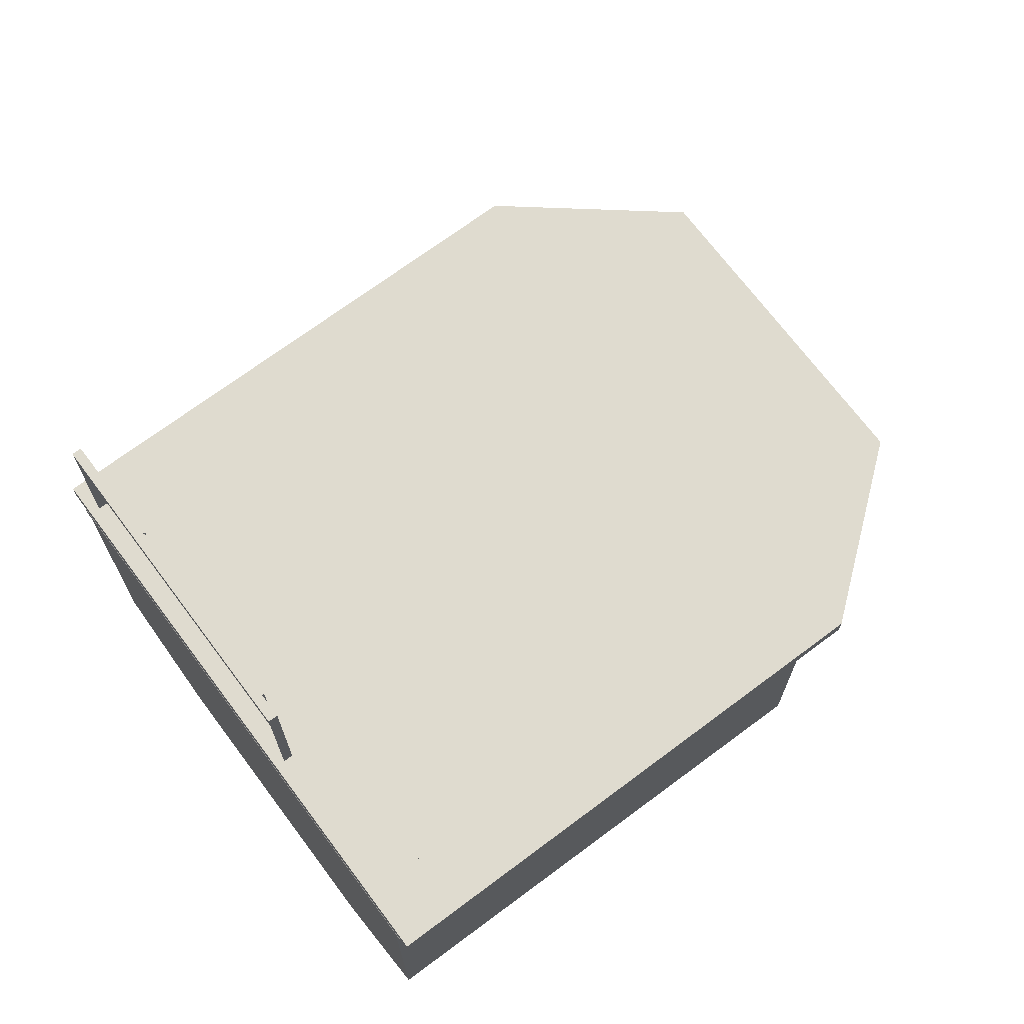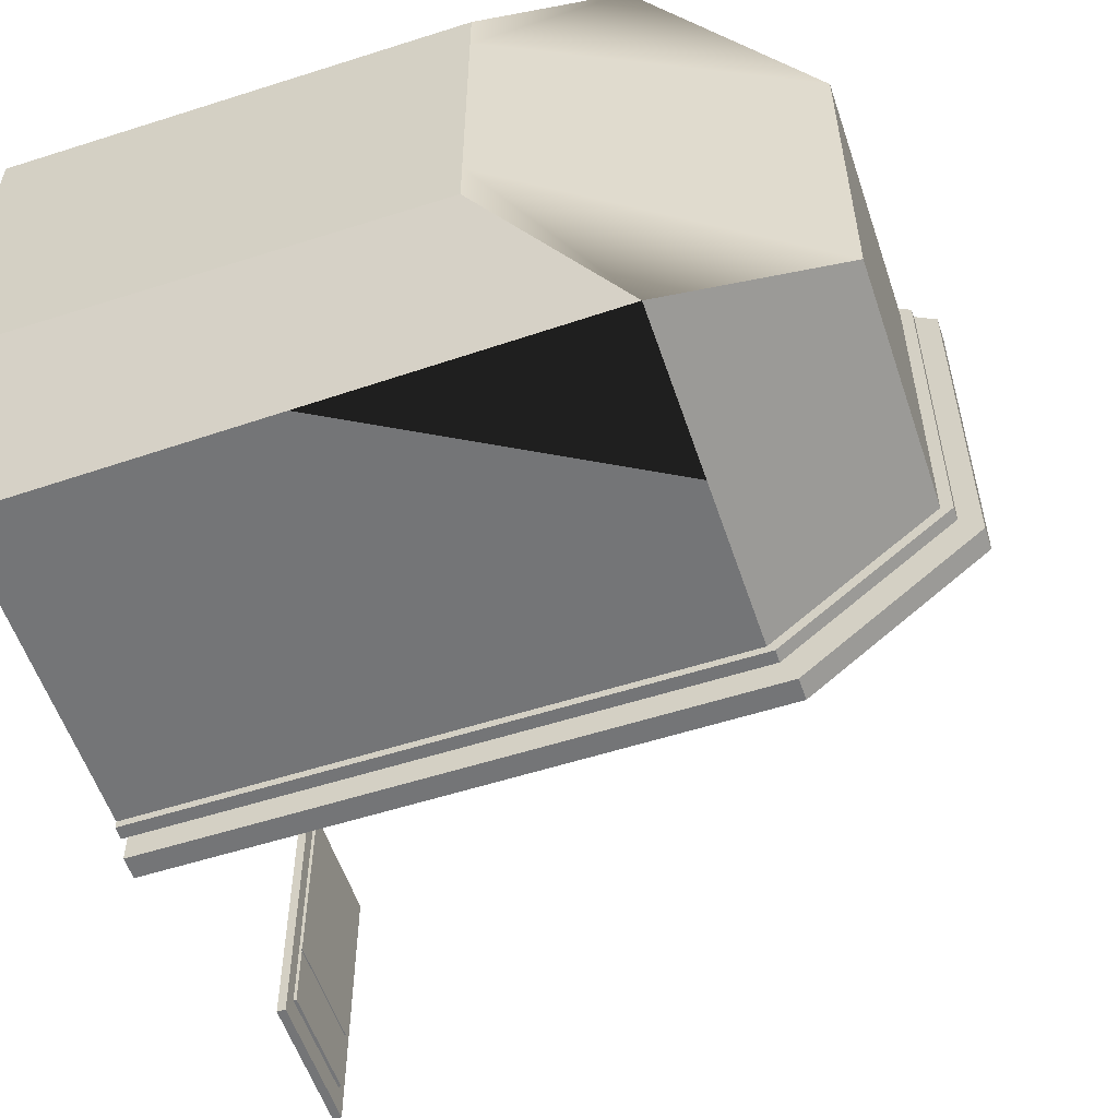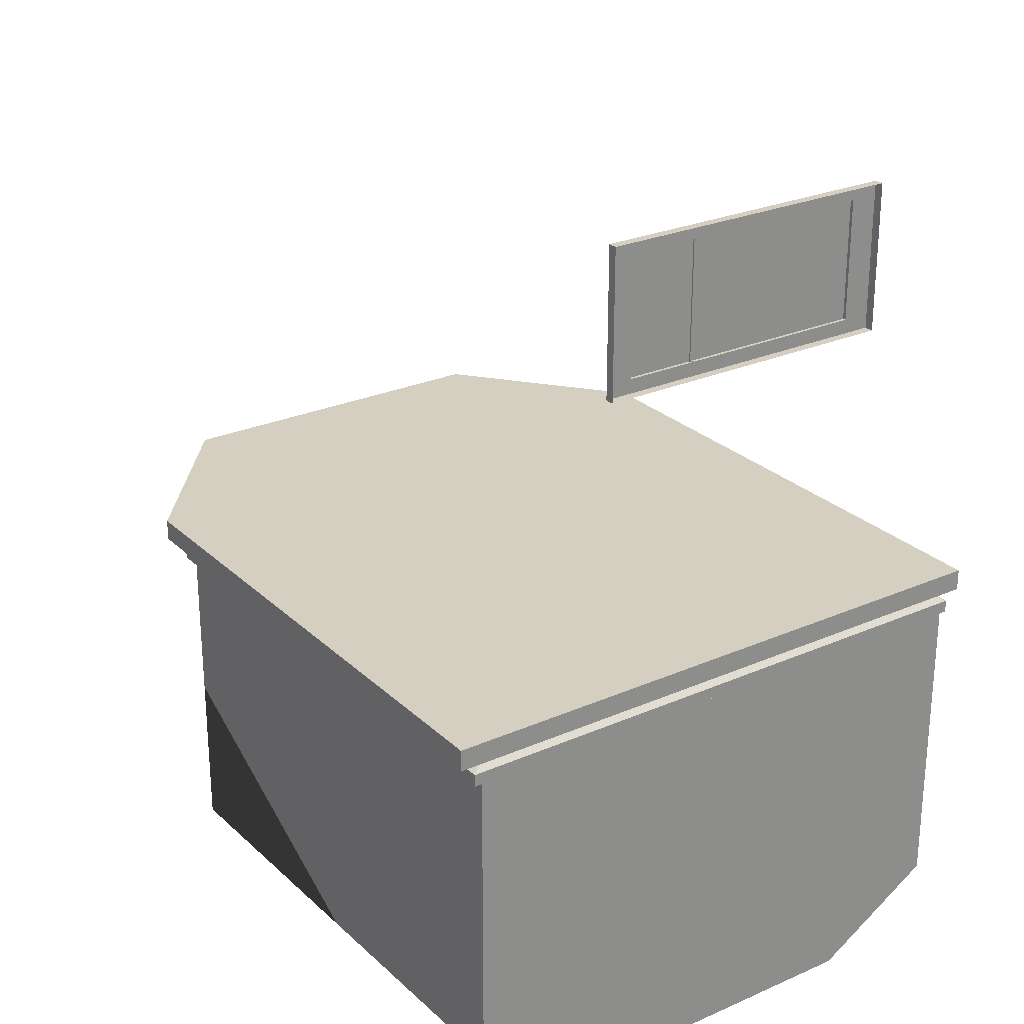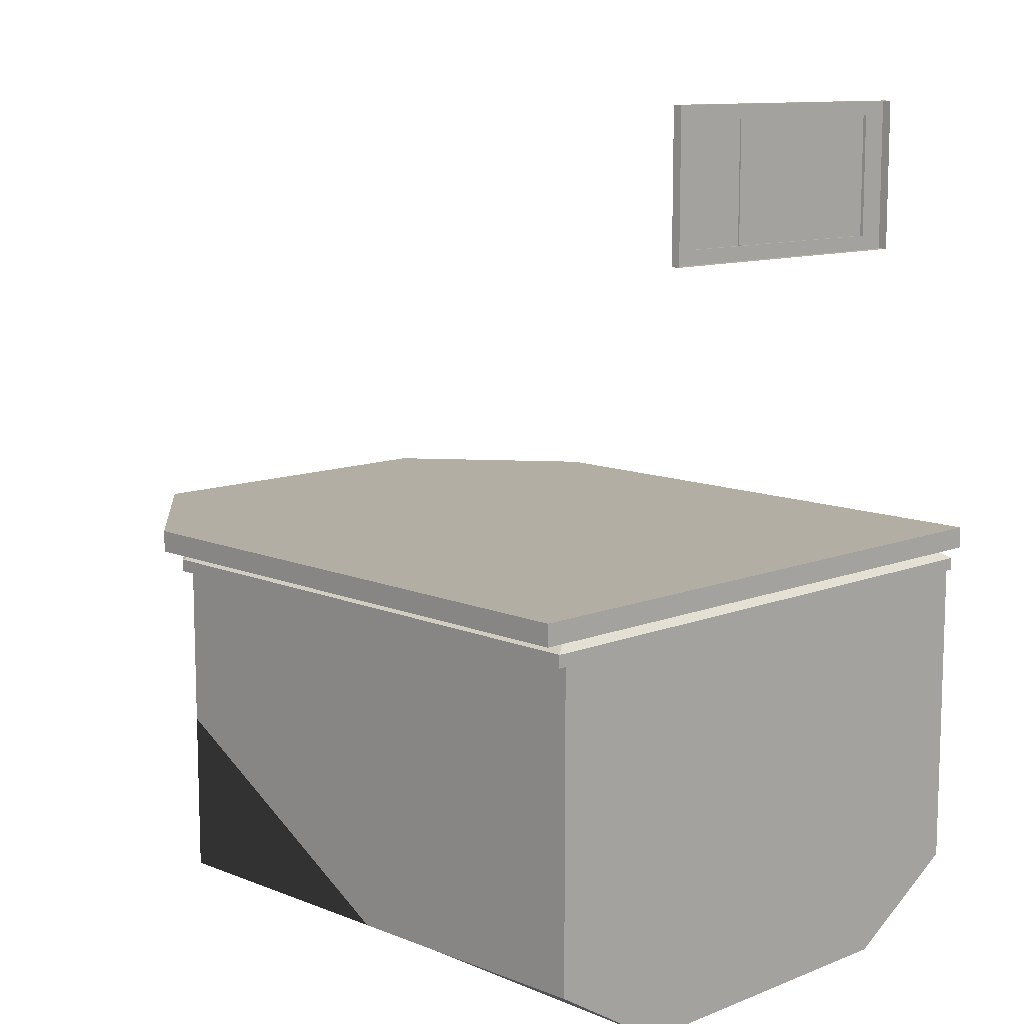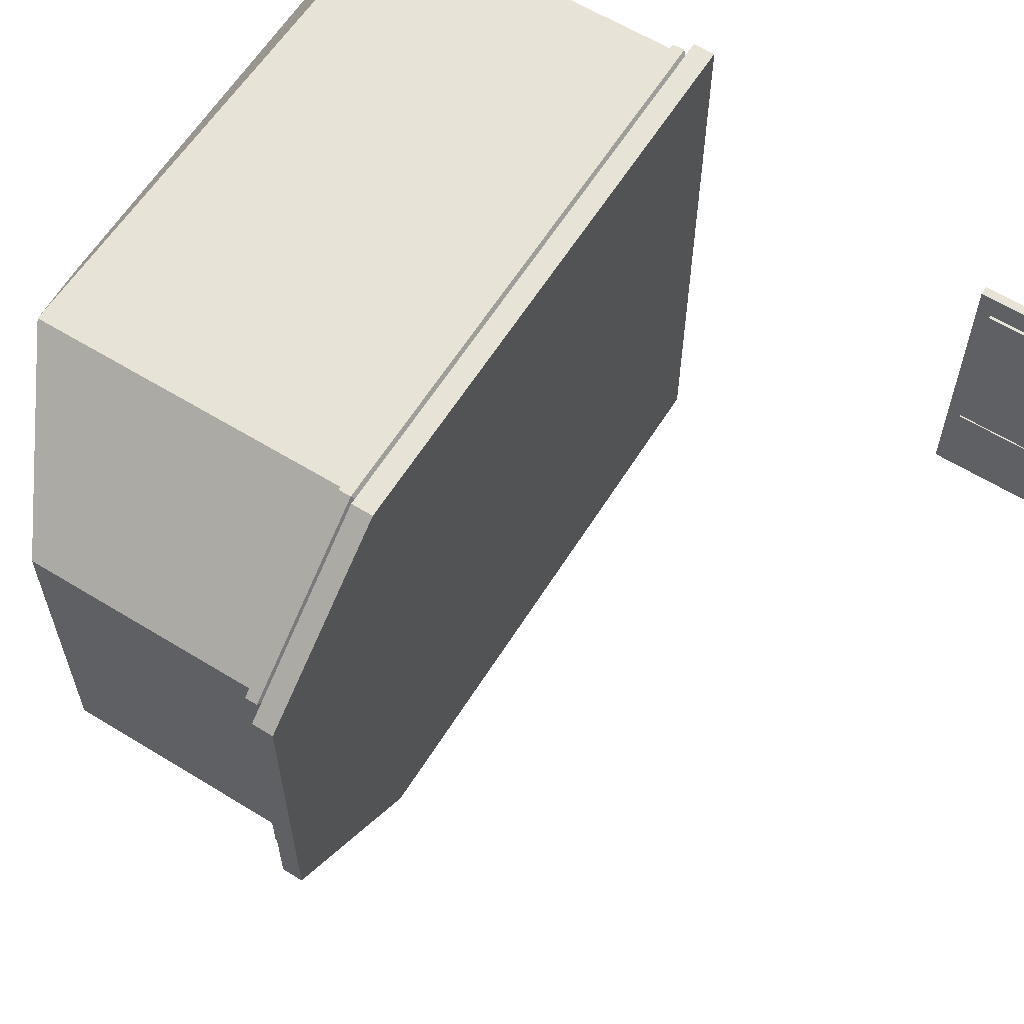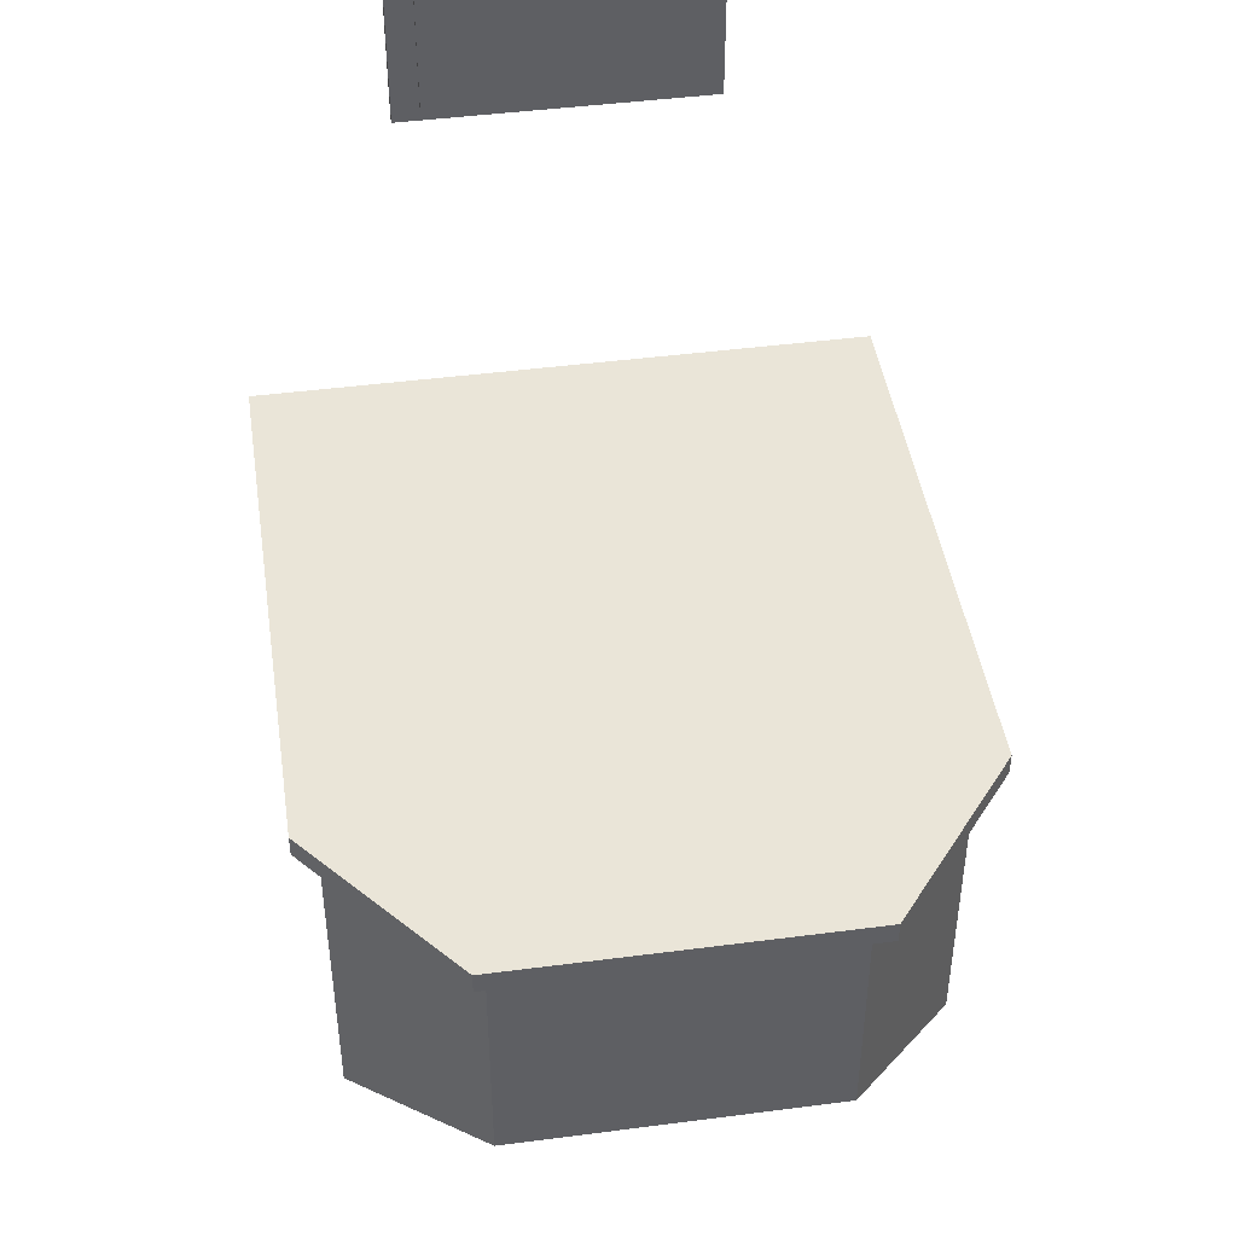
<metadata>
{"format":"obj","ext":"obj","renderer":"f3d","projection":"perspective","resolution":1024,"background":"white","views":[{"elev":70.5,"azim":-36.8,"up":"+Y"},{"elev":-56.4,"azim":18.5,"up":"+Z"},{"elev":25.9,"azim":-124.8,"up":"+Y"},{"elev":11.0,"azim":-134.1,"up":"+Y"},{"elev":61.5,"azim":122.0,"up":"+Z"},{"elev":44.9,"azim":81.4,"up":"+Y"}]}
</metadata>
<code>
o toilet_1_Cube.033
v -4.267 0.6913 11.67
v -4.267 0.6913 11.02
v -3.615 0.6913 11.67
v -3.456 0.6913 11.55
v -3.456 0.6913 11.15
v -3.615 0.6913 11.02
v -3.375 0.3691 11.56
v -3.583 0.2545 11.73
v -3.583 0.2545 10.96
v -3.375 0.3691 11.13
v -4.33 0.6913 11.73
v -4.33 0.6913 10.96
v -3.375 0.6913 11.56
v -3.583 0.6913 11.73
v -3.583 0.6913 10.96
v -3.375 0.6913 11.13
v -4.266 0.2491 11.67
v -4.266 0.2491 11.02
v -3.581 0.2801 11.55
v -3.746 0.2726 11.67
v -3.746 0.2726 11.02
v -3.581 0.2801 11.15
v -4.267 0.1892 11.47
v -4.267 0.1892 11.22
v -4.047 0.1892 11.44
v -4.082 0.1892 11.47
v -4.082 0.1892 11.22
v -4.047 0.1892 11.25
v -4.266 0.2491 11.48
v -4.267 0.2162 11.47
v -4.267 0.2299 11.46
v -4.267 0.2162 11.22
v -4.266 0.2491 11.21
v -4.267 0.2299 11.24
v -4.024 0.2601 11.45
v -4.047 0.2162 11.44
v -4.082 0.2162 11.47
v -4.065 0.2582 11.48
v -4.065 0.2582 11.21
v -4.082 0.2162 11.22
v -4.047 0.2162 11.25
v -4.024 0.2601 11.24
v -4.33 0.1654 11.19
v -4.33 0.1654 11.51
v -4.33 0.6913 11.51
v -4.33 0.6913 11.19
v -3.744 0.1654 11.51
v -3.744 0.1654 11.19
v -4.267 0.6913 11.48
v -4.267 0.6913 11.21
v -4.236 0.6913 11.03
v -4.236 0.6913 11.66
v -3.617 0.6913 11.66
v -3.617 0.6913 11.03
v -4.236 0.6913 11.12
v -4.236 0.6913 11.57
v -3.465 0.6913 11.54
v -3.465 0.6913 11.16
v -4.236 0.6913 11.57
v -3.465 0.6913 11.54
v -4.236 0.6913 11.12
v -3.465 0.6913 11.16
v -4.236 0.6913 11.66
v -3.617 0.6913 11.03
v -3.617 0.6913 11.66
v -4.236 0.6913 11.03
v -4.33 0.6913 11.57
v -4.33 0.6913 11.74
v -3.36 0.6913 11.12
v -3.574 0.6913 10.95
v -3.574 0.6913 11.74
v -4.33 0.6913 10.95
v -4.33 0.6913 11.12
v -3.36 0.6913 11.57
v -4.253 0.7206 11.02
v -4.253 0.7206 11.67
v -3.604 0.7206 11.67
v -3.604 0.7206 11.02
v -4.253 0.7206 11.11
v -4.253 0.7206 11.58
v -3.444 0.7206 11.54
v -3.444 0.7206 11.15
v -4.253 0.7499 11.58
v -4.253 0.7499 11.67
v -3.443 0.7499 11.15
v -3.604 0.7499 11.02
v -3.604 0.7499 11.67
v -4.253 0.7499 11.02
v -4.253 0.7499 11.11
v -3.443 0.7499 11.54
v -4.33 0.7499 11.58
v -4.33 0.7499 11.76
v -3.333 0.7499 11.11
v -3.558 0.7499 10.93
v -3.558 0.7499 11.76
v -4.33 0.7499 10.93
v -4.33 0.7499 11.11
v -3.333 0.7499 11.58
v -4.253 0.7206 11.58
v -3.443 0.7206 11.54
v -4.253 0.7206 11.11
v -3.443 0.7206 11.15
v -4.253 0.7206 11.67
v -3.604 0.7206 11.02
v -3.604 0.7206 11.67
v -4.253 0.7206 11.02
v -4.33 0.7206 11.58
v -4.33 0.7206 11.76
v -3.333 0.7206 11.11
v -3.558 0.7206 10.93
v -3.558 0.7206 11.76
v -4.33 0.7206 10.93
v -4.33 0.7206 11.11
v -3.333 0.7206 11.58
v -4.261 0.7206 11.57
v -4.236 0.7081 11.57
v -4.236 0.7081 11.66
v -4.261 0.7206 11.68
v -3.44 0.7206 11.15
v -3.465 0.7081 11.16
v -3.617 0.7081 11.03
v -3.607 0.7206 11.01
v -3.617 0.7081 11.66
v -3.607 0.7206 11.68
v -4.236 0.7081 11.03
v -4.261 0.7206 11.01
v -4.236 0.7081 11.12
v -4.261 0.7206 11.12
v -3.465 0.7081 11.54
v -3.44 0.7206 11.54
v -4.33 0.7081 11.57
v -4.316 0.7206 11.57
v -4.316 0.7206 11.72
v -4.33 0.7081 11.74
v -3.36 0.7081 11.12
v -3.385 0.7206 11.13
v -3.584 0.7206 10.97
v -3.574 0.7081 10.95
v -3.584 0.7206 11.72
v -3.574 0.7081 11.74
v -4.316 0.7206 10.97
v -4.33 0.7081 10.95
v -4.316 0.7206 11.12
v -4.33 0.7081 11.12
v -3.385 0.7206 11.56
v -3.36 0.7081 11.57
v -4.33 1.16 11.14
v -4.33 1.16 11.55
v -4.33 1.355 11.55
v -4.33 1.355 11.14
v -4.33 1.18 11.27
v -4.33 1.18 11.27
v -4.327 1.335 11.27
v -4.33 1.179 11.52
v -4.327 1.335 11.27
v -4.33 1.336 11.18
v -4.33 1.336 11.52
v -4.33 1.179 11.18
v -4.33 1.335 11.27
v -4.325 1.179 11.52
v -4.33 1.335 11.27
v -4.325 1.336 11.18
v -4.325 1.336 11.52
v -4.325 1.179 11.18
v -4.33 1.16 11.27
v -4.33 1.16 11.27
v -4.33 1.355 11.27
v -4.33 1.355 11.27
v -4.33 1.179 11.27
v -4.33 1.179 11.27
v -4.33 1.336 11.27
v -4.33 1.336 11.27
v -4.325 1.179 11.27
v -4.325 1.179 11.27
v -4.325 1.336 11.27
v -4.325 1.336 11.27
v -4.327 1.179 11.27
v -4.327 1.179 11.27
v -4.341 1.16 11.14
v -4.341 1.16 11.55
v -4.341 1.355 11.55
v -4.341 1.355 11.14
v -4.341 1.16 11.27
v -4.341 1.16 11.27
v -4.341 1.355 11.27
v -4.341 1.355 11.27
v -4.33 0.1654 11.57
v -4.33 0.2676 11.73
v -4.33 0.2676 10.96
v -4.33 0.1654 11.12
v -3.583 0.2545 11.73
v -3.744 0.1654 11.57
v -3.744 0.1654 11.12
v -3.583 0.2545 10.96
f 60 123 129
f 143 115 128
f 145 119 130
f 146 71 74
f 135 74 69
f 144 72 73
f 138 69 70
f 131 73 67
f 142 70 72
f 140 68 71
f 59 127 116
f 62 129 120
f 64 120 121
f 66 121 125
f 134 67 68
f 65 117 123
f 61 125 127
f 137 126 122
f 119 137 122
f 139 130 124
f 126 143 128
f 118 139 124
f 132 118 115
f 52 67 56
f 70 58 54
f 71 52 53
f 51 70 54
f 73 51 55
f 67 55 56
f 57 71 53
f 69 57 58
f 106 86 88
f 99 89 83
f 102 90 85
f 96 110 112
f 94 109 110
f 98 111 114
f 97 112 113
f 95 108 111
f 92 107 108
f 93 114 109
f 91 113 107
f 91 84 83
f 85 94 86
f 84 95 87
f 94 88 86
f 88 97 89
f 97 83 89
f 95 90 87
f 98 85 90
f 104 85 86
f 100 87 90
f 101 88 89
f 105 84 87
f 103 83 84
f 76 107 80
f 110 82 78
f 111 76 77
f 75 110 78
f 113 75 79
f 107 79 80
f 81 111 77
f 109 81 82
f 131 133 132
f 136 138 137
f 133 140 139
f 141 138 142
f 141 144 143
f 144 132 143
f 140 145 139
f 146 136 145
f 115 117 116
f 120 122 121
f 117 124 123
f 125 122 126
f 125 128 127
f 128 116 127
f 124 129 123
f 130 120 129
f 63 116 117
f 83 87 90
f 89 86 88
f 89 90 85
f 162 158 156
f 166 158 170
f 168 157 171
f 149 154 157
f 158 150 156
f 156 167 172
f 174 154 169
f 161 155 159
f 163 171 157
f 175 156 172
f 160 157 154
f 164 170 158
f 178 176 174
f 169 166 170
f 172 168 171
f 151 169 170
f 177 170 173
f 154 165 169
f 153 177 155
f 151 178 152
f 155 173 175
f 161 172 171
f 169 178 174
f 153 171 176
f 172 155 175
f 186 149 168
f 179 150 147
f 182 167 150
f 184 147 166
f 180 165 148
f 183 166 165
f 181 148 149
f 185 168 167
f 60 65 123
f 143 132 115
f 145 136 119
f 146 140 71
f 135 146 74
f 144 142 72
f 138 135 69
f 131 144 73
f 142 138 70
f 140 134 68
f 59 61 127
f 62 60 129
f 64 62 120
f 66 64 121
f 134 131 67
f 65 63 117
f 61 66 125
f 137 141 126
f 119 136 137
f 139 145 130
f 126 141 143
f 118 133 139
f 132 133 118
f 52 68 67
f 70 69 58
f 71 68 52
f 51 72 70
f 73 72 51
f 67 73 55
f 57 74 71
f 69 74 57
f 106 104 86
f 99 101 89
f 102 100 90
f 96 94 110
f 94 93 109
f 98 95 111
f 97 96 112
f 95 92 108
f 92 91 107
f 93 98 114
f 91 97 113
f 91 92 84
f 85 93 94
f 84 92 95
f 94 96 88
f 88 96 97
f 97 91 83
f 95 98 90
f 98 93 85
f 104 102 85
f 100 105 87
f 101 106 88
f 105 103 84
f 103 99 83
f 76 108 107
f 110 109 82
f 111 108 76
f 75 112 110
f 113 112 75
f 107 113 79
f 81 114 111
f 109 114 81
f 131 134 133
f 136 135 138
f 133 134 140
f 141 137 138
f 141 142 144
f 144 131 132
f 140 146 145
f 146 135 136
f 115 118 117
f 120 119 122
f 117 118 124
f 125 121 122
f 125 126 128
f 128 115 116
f 124 130 129
f 130 119 120
f 63 59 116
f 83 84 87
f 89 85 86
f 89 83 90
f 162 164 158
f 166 147 158
f 168 149 157
f 149 148 154
f 158 147 150
f 156 150 167
f 174 160 154
f 161 153 155
f 163 176 171
f 175 162 156
f 160 163 157
f 164 173 170
f 178 153 176
f 169 165 166
f 172 167 168
f 151 152 169
f 177 151 170
f 154 148 165
f 153 178 177
f 151 177 178
f 155 177 173
f 161 159 172
f 169 152 178
f 153 161 171
f 172 159 155
f 186 181 149
f 179 182 150
f 182 185 167
f 184 179 147
f 180 183 165
f 183 184 166
f 181 180 148
f 185 186 168
f 189 15 9
f 8 191 192
f 190 48 43
f 16 7 10
f 46 12 189
f 7 14 8
f 15 10 9
f 5 19 4
f 2 46 50
f 4 14 13
f 5 15 6
f 2 15 12
f 1 14 3
f 4 16 5
f 38 17 20
f 2 21 6
f 3 19 20
f 1 20 17
f 6 22 5
f 1 29 49
f 37 23 30
f 41 25 36
f 36 26 37
f 32 27 40
f 40 28 41
f 25 28 27
f 42 21 39
f 35 22 42
f 39 18 33
f 35 20 19
f 29 30 31
f 32 33 34
f 36 38 35
f 41 39 40
f 33 40 39
f 29 37 30
f 42 36 35
f 23 24 34
f 50 18 2
f 49 33 50
f 1 45 11
f 50 45 49
f 191 14 188
f 43 47 44
f 44 192 187
f 45 43 44
f 29 34 33
f 194 9 10
f 48 7 47
f 174 163 160
f 164 175 173
f 188 192 191
f 189 193 190
f 188 45 44
f 189 12 15
f 9 194 189
f 192 47 8
f 47 7 8
f 190 193 48
f 16 13 7
f 190 43 189
f 43 46 189
f 7 13 14
f 15 16 10
f 5 22 19
f 2 12 46
f 4 3 14
f 5 16 15
f 2 6 15
f 1 11 14
f 4 13 16
f 38 29 17
f 2 18 21
f 3 4 19
f 1 3 20
f 6 21 22
f 1 17 29
f 37 26 23
f 41 28 25
f 36 25 26
f 32 24 27
f 40 27 28
f 27 24 23
f 23 26 27
f 26 25 27
f 42 22 21
f 35 19 22
f 39 21 18
f 35 38 20
f 36 37 38
f 41 42 39
f 33 32 40
f 29 38 37
f 42 41 36
f 24 32 34
f 34 31 23
f 31 30 23
f 50 33 18
f 49 29 33
f 1 49 45
f 50 46 45
f 14 11 188
f 191 8 14
f 43 48 47
f 44 47 192
f 45 46 43
f 29 31 34
f 10 48 194
f 48 193 194
f 48 10 7
f 174 176 163
f 164 162 175
f 188 187 192
f 189 194 193
f 44 187 188
f 188 11 45

</code>
